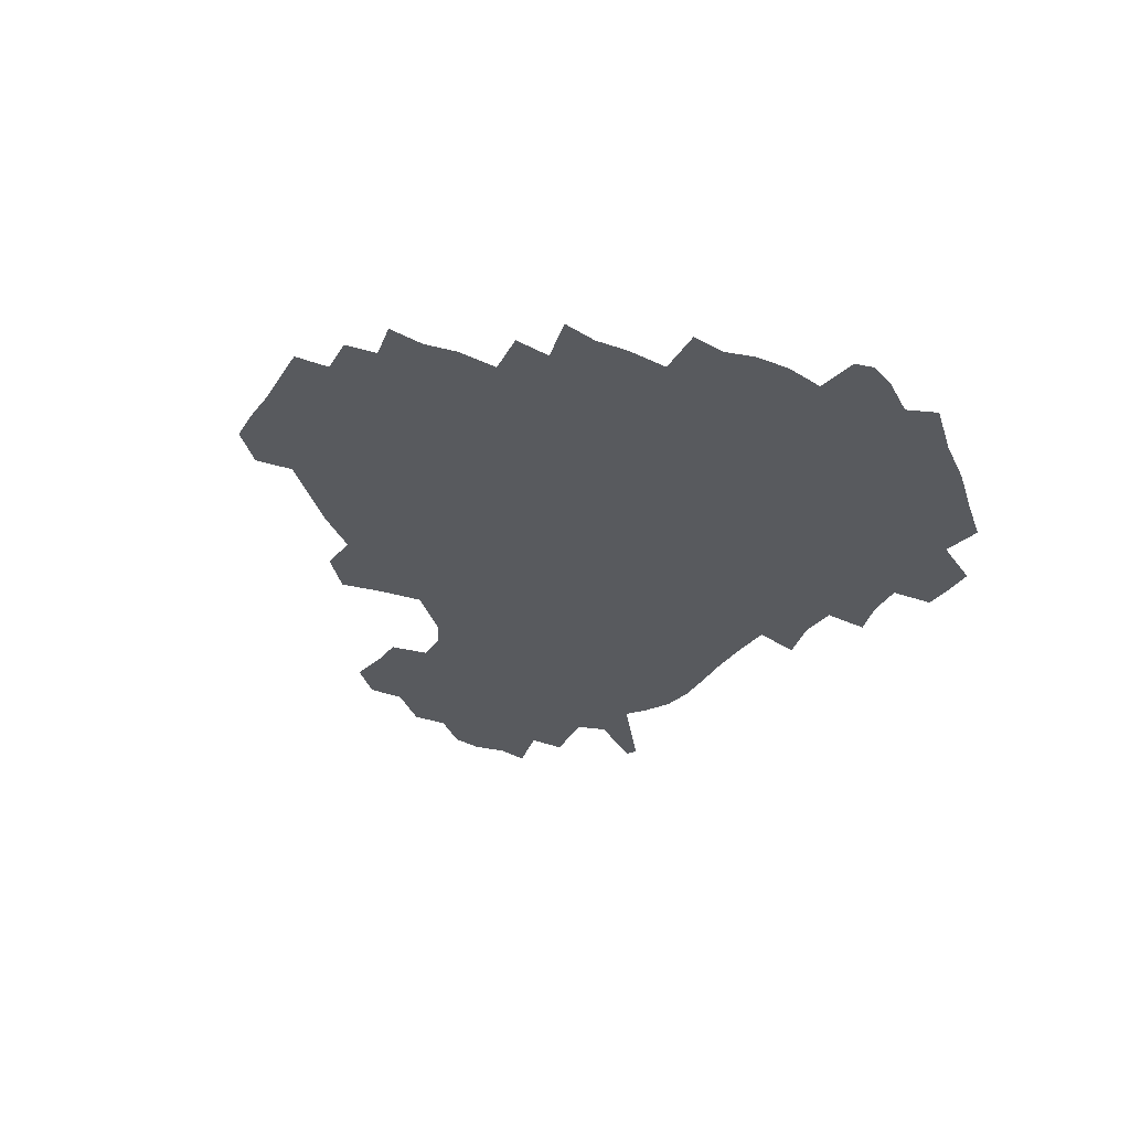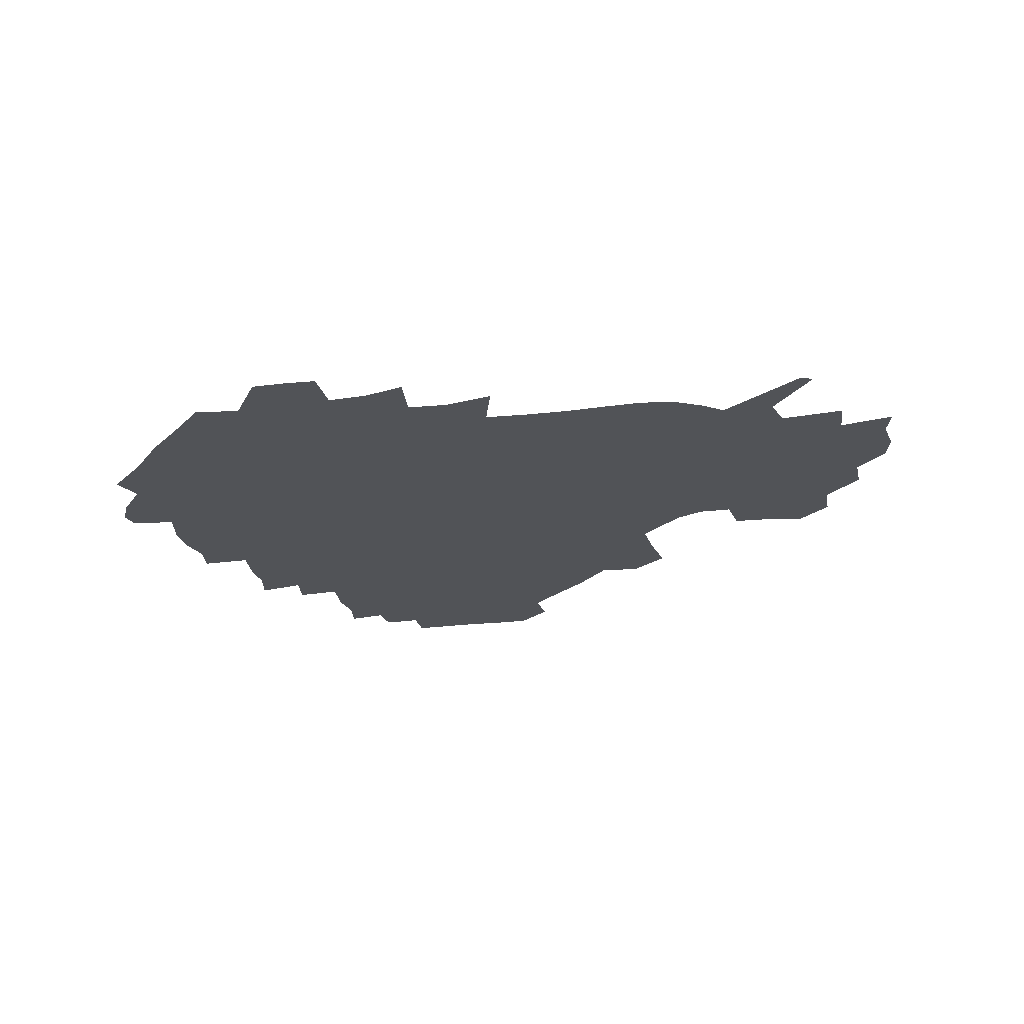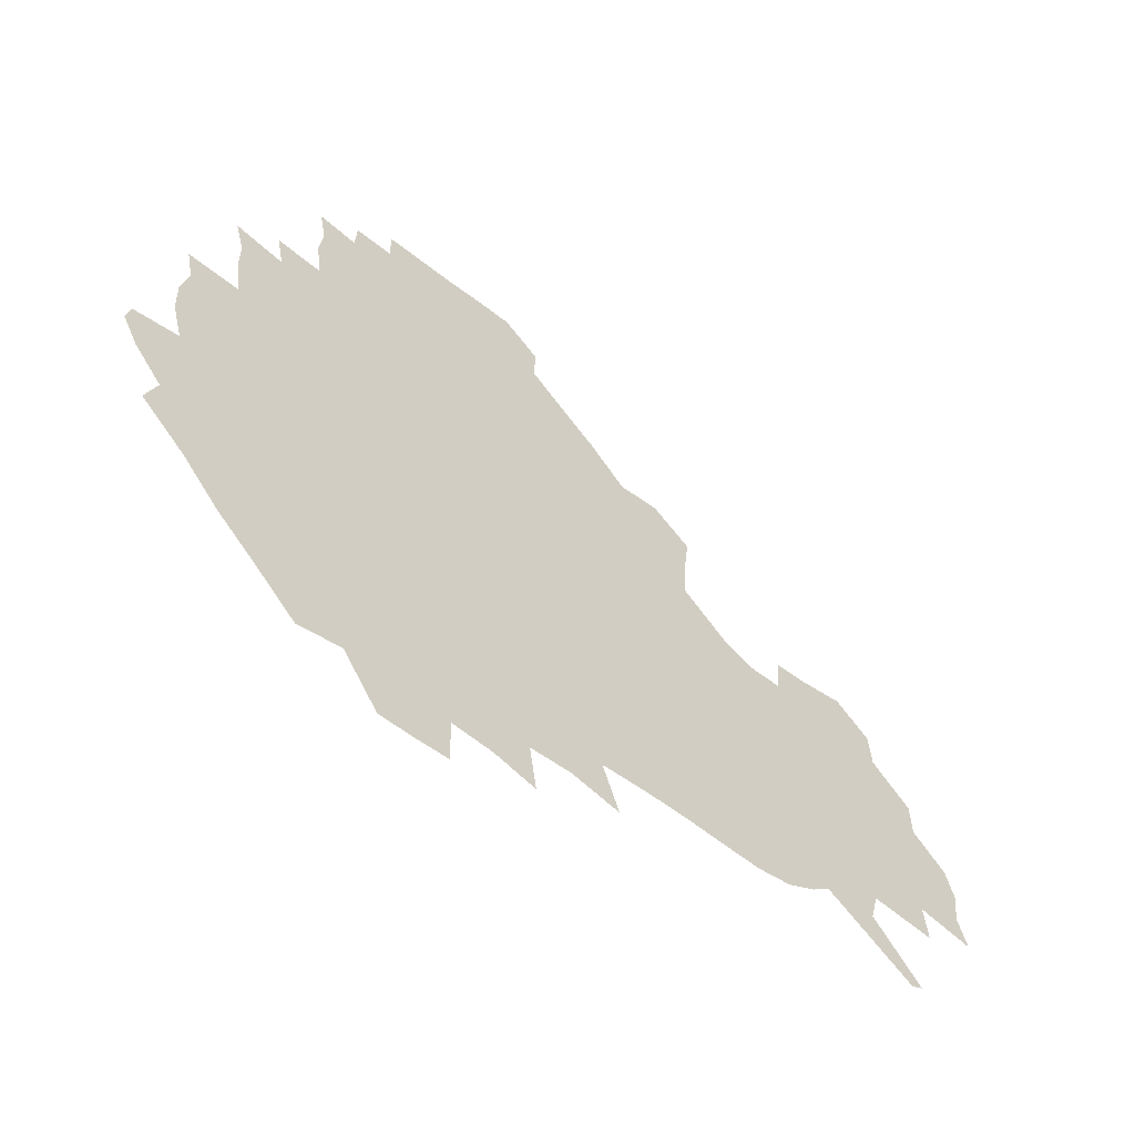
<metadata>
{"format":"obj","ext":"obj","renderer":"f3d","projection":"perspective","resolution":1024,"background":"white","views":[{"elev":-30.5,"azim":-117.3,"up":"+Z"},{"elev":-21.7,"azim":13.3,"up":"+Z"},{"elev":-59.3,"azim":-39.0,"up":"+Y"}]}
</metadata>
<code>
v 238.1 187.3 0
v 231.7 199.8 0
v 233.3 208 0
v 245.7 158.4 0
v 250.4 172 0
v 252 184.8 0
v 253.6 197.9 0
v 252.3 211.6 0
v 247.7 229 0
v 247.1 244.2 0
v 250.1 258.1 0
v 247 272.9 0
v 264.8 140.1 0
v 270.7 155 0
v 272.8 169.1 0
v 274.1 182.9 0
v 270.7 197.5 0
v 270.9 211.4 0
v 271.2 226.1 0
v 272.9 241 0
v 271.1 256.5 0
v 269 272.4 0
v 266.4 290.8 0
v 266.4 305.6 0
v 262.3 320.9 0
v 280.6 121.7 0
v 286 138.6 0
v 290.9 154.1 0
v 292 168.1 0
v 289.8 182.3 0
v 288.7 196.6 0
v 288.9 210.8 0
v 287.2 225.6 0
v 288.8 239.9 0
v 289.3 254.5 0
v 287.7 269.8 0
v 285.5 286.4 0
v 284.6 302 0
v 283.4 316.8 0
v 280.3 333 0
v 298.2 104.8 0
v 301.5 122.9 0
v 304.4 139.1 0
v 306.3 153.9 0
v 306.8 167.8 0
v 306 181.7 0
v 305.5 195.9 0
v 304.5 210.4 0
v 304.5 224.8 0
v 303.6 239.4 0
v 305.2 253.4 0
v 304 268.5 0
v 302.1 284.7 0
v 299.6 301.6 0
v 300.3 316.1 0
v 299.8 331.6 0
v 297.4 349.8 0
v 299 363.7 0
v 296 379.5 0
v 314.7 88.15 0
v 316.3 106.8 0
v 318 123.7 0
v 319.2 139 0
v 320.6 153.9 0
v 321 167.8 0
v 320.7 181.6 0
v 320.1 195.7 0
v 320.2 209.9 0
v 320.5 224.1 0
v 320.3 238.5 0
v 319.3 253.5 0
v 318.1 269 0
v 317.4 284.3 0
v 316.3 300.1 0
v 314.4 316.7 0
v 316.1 330.8 0
v 316 346.2 0
v 315.3 361.3 0
v 312.7 377 0
v 313.5 390.7 0
v 333.1 91.83 0
v 332.8 108.7 0
v 333.2 124.5 0
v 334 139.7 0
v 334.3 153.9 0
v 334.8 167.9 0
v 334.9 181.7 0
v 334.9 195.6 0
v 334.3 209.8 0
v 334.5 224 0
v 334.8 238 0
v 333.4 253.4 0
v 334.5 267.3 0
v 332.6 283.8 0
v 331.1 300.4 0
v 331.3 315.4 0
v 331.4 330.4 0
v 330.9 345.9 0
v 330.8 360.8 0
v 330.3 375.7 0
v 329.8 390.2 0
v 329.5 405.1 0
v 348 69.38 0
v 347.2 91.66 0
v 347.2 109.2 0
v 348 126.1 0
v 348.1 140.4 0
v 348.1 154.1 0
v 348.3 168.1 0
v 348.4 181.8 0
v 348.8 195.7 0
v 348.7 209.7 0
v 349 223.7 0
v 348.7 238.2 0
v 349.2 252.1 0
v 348.4 267.5 0
v 346.9 284.6 0
v 346.7 299.7 0
v 346.3 315.3 0
v 346.4 330.1 0
v 346.1 345.5 0
v 345.8 360.7 0
v 346.4 374.9 0
v 344.8 390.8 0
v 345.3 405 0
v 361.9 69.27 0
v 361.4 92.86 0
v 361.4 109.8 0
v 361.6 126.6 0
v 361.6 140.3 0
v 361.7 154 0
v 361.8 167.9 0
v 361.9 181.9 0
v 362.1 195.9 0
v 362.4 209.9 0
v 362.5 224.2 0
v 362.6 238.3 0
v 362.9 252.3 0
v 363.1 266.2 0
v 361.2 284.8 0
v 360.8 301.5 0
v 361.1 315.6 0
v 360.9 331 0
v 361.2 345.4 0
v 361 360.5 0
v 361.4 374.9 0
v 360.9 390.2 0
v 360.9 404.8 0
v 376.2 70.19 0
v 376 90.11 0
v 375.6 109.8 0
v 374.9 127.3 0
v 375.3 140.4 0
v 375.3 154.1 0
v 375.5 168 0
v 375.6 182 0
v 375.8 196 0
v 376.1 210.2 0
v 376.2 224.4 0
v 376.4 238.4 0
v 377.3 251.7 0
v 376.9 266.5 0
v 376.3 282.7 0
v 375.2 301.3 0
v 375.6 316.3 0
v 375.7 331.2 0
v 376 345.4 0
v 376 360.2 0
v 376 375.3 0
v 375.9 390.6 0
v 375.7 405.8 0
v 393 89.21 0
v 390.5 109.5 0
v 390.2 124.7 0
v 389.2 140.3 0
v 388.9 154.6 0
v 389.3 168.2 0
v 389.3 182.4 0
v 389.5 196.2 0
v 390 210.6 0
v 390 224.8 0
v 390.4 238.4 0
v 390.7 252.2 0
v 390.7 267.3 0
v 390.5 283.3 0
v 390.2 299.8 0
v 390 317.1 0
v 390.4 331.5 0
v 390.8 346.1 0
v 390.8 360.8 0
v 390.9 376.2 0
v 390.9 390.9 0
v 390.7 405.7 0
v 410.7 84.43 0
v 407.8 105.3 0
v 405.3 124 0
v 403.9 139.5 0
v 403.5 154.1 0
v 402.8 169 0
v 402.5 183 0
v 403.1 196.7 0
v 402.8 210.8 0
v 403.7 224.8 0
v 404 238.6 0
v 404.2 252.1 0
v 404.6 266.5 0
v 405 281.9 0
v 405.1 298.3 0
v 405.5 314.5 0
v 405.6 330.4 0
v 405.8 346.2 0
v 406.1 362.5 0
v 405.6 376.5 0
v 406.3 392.7 0
v 425.1 106.6 0
v 421.7 123.5 0
v 419.8 138.6 0
v 417.4 154.6 0
v 417.5 168.6 0
v 417.7 182.6 0
v 417.7 196.6 0
v 417.3 210.9 0
v 417.4 224.9 0
v 418.1 239 0
v 417.7 252.5 0
v 418.2 266.5 0
v 419.1 282.2 0
v 419.5 297 0
v 420.3 315.3 0
v 420.9 331.1 0
v 421 347.2 0
v 420.8 362.9 0
v 445.8 102.1 0
v 438.7 123.4 0
v 434.4 139.6 0
v 432.7 154.2 0
v 431.8 168.6 0
v 431.7 182.6 0
v 432.1 196.7 0
v 432 210.9 0
v 431.1 225.3 0
v 431.5 239.1 0
v 431.7 253 0
v 432.3 267.1 0
v 433.5 282.4 0
v 434.3 297.9 0
v 435.1 313.6 0
v 436.1 331.1 0
v 436.7 348.7 0
v 457.3 124.7 0
v 452.7 138.9 0
v 450.2 153.3 0
v 447.5 168.4 0
v 447.4 182.2 0
v 448.5 196.1 0
v 445.4 211.8 0
v 445.2 225.5 0
v 445.5 239.3 0
v 446.1 253.3 0
v 446.9 267.5 0
v 447.8 282.1 0
v 449 297.7 0
v 450.9 315 0
v 452.3 332.1 0
v 475 125.2 0
v 469.9 139 0
v 466.2 153.5 0
v 465.8 167.2 0
v 463.6 182 0
v 464 195.8 0
v 461.7 211.1 0
v 460.4 225.4 0
v 460.8 239.4 0
v 461.1 253.5 0
v 461 267.3 0
v 463.2 282.2 0
v 465.6 299.1 0
v 466.6 315.6 0
v 469.5 333.9 0
v 492.5 124.4 0
v 484.2 140.4 0
v 483.4 153.3 0
v 480.5 167.7 0
v 480.4 181.5 0
v 478.6 196 0
v 477.3 210.5 0
v 474.9 225.4 0
v 475.3 239.2 0
v 477.5 253.3 0
v 479.7 267.9 0
v 483.2 283.1 0
v 484.1 302.2 0
v 486.3 320.6 0
v 508.9 124.1 0
v 499.7 140.8 0
v 498.4 153.5 0
v 495.2 168.2 0
v 494.8 181.6 0
v 492.2 196.7 0
v 491 210.8 0
v 489.9 224.8 0
v 492.1 238.3 0
v 495 251.7 0
v 503.4 264.6 0
v 523.4 126.7 0
v 514.5 142.4 0
v 511 155.6 0
v 509.1 169.1 0
v 507.1 183.2 0
v 505.6 197.2 0
v 504.3 210.9 0
v 502.5 224.2 0
v 504.8 236.4 0
v 508.2 248.5 0
v 515.7 258.8 0
v 535 133.6 0
v 529.7 144.5 0
v 524.9 157.2 0
v 523.1 169.8 0
v 521.5 183.1 0
v 521.1 196.6 0
v 519.1 210.5 0
v 518.8 223.2 0
v 518.1 235.3 0
v 520.2 246.1 0
v 529.8 259.1 0
v 531.6 275.8 0
v 543 140.3 0
v 542.1 148.1 0
v 539.4 158.2 0
v 537.5 170.4 0
v 534.4 183.7 0
v 534.5 196.4 0
v 536.4 209.2 0
v 534.6 222.2 0
v 536.6 235.1 0
v 539 247.9 0
v 541.8 261.7 0
v 545 276.7 0
v 579.6 114.7 0
v 551.9 146.3 0
v 555.4 156.1 0
v 554 169.7 0
v 553.7 182.4 0
v 555.6 195.5 0
v 555.8 209.1 0
v 555.5 223 0
v 558.9 236.7 0
v 555.8 250.2 0
v 558.2 264 0
v 563.4 280 0
v 584.5 117.3 0
v 564.4 142 0
v 567.7 155.1 0
v 571.2 168.8 0
v 570.2 181.9 0
v 570.4 195 0
v 571.5 208.9 0
v 573.8 222.7 0
v 576.2 236.4 0
v 579.1 251.2 0
v 578 267 0
v 594.1 152.8 0
v 592.6 168.7 0
v 588.3 181.6 0
v 584.4 194.9 0
v 590.4 206.6 0
v 596 219.5 0
v 595.7 234.9 0
v 615.5 164.5 0
v 611.6 177.8 0
v 613.5 192.1 0
v 610.2 205.2 0
f 5 6 1
f 1 6 2
f 6 7 2
f 2 7 3
f 7 8 3
f 13 14 4
f 4 14 5
f 14 15 5
f 5 15 6
f 15 16 6
f 6 16 7
f 16 17 7
f 7 17 8
f 17 18 8
f 8 18 9
f 18 19 9
f 9 19 10
f 19 20 10
f 10 20 11
f 20 21 11
f 11 21 12
f 21 22 12
f 26 27 13
f 13 27 14
f 27 28 14
f 14 28 15
f 28 29 15
f 15 29 16
f 29 30 16
f 16 30 17
f 30 31 17
f 17 31 18
f 31 32 18
f 18 32 19
f 32 33 19
f 19 33 20
f 33 34 20
f 20 34 21
f 34 35 21
f 21 35 22
f 35 36 22
f 22 36 23
f 36 37 23
f 23 37 24
f 37 38 24
f 24 38 25
f 38 39 25
f 41 42 26
f 26 42 27
f 42 43 27
f 27 43 28
f 43 44 28
f 28 44 29
f 44 45 29
f 29 45 30
f 45 46 30
f 30 46 31
f 46 47 31
f 31 47 32
f 47 48 32
f 32 48 33
f 48 49 33
f 33 49 34
f 49 50 34
f 34 50 35
f 50 51 35
f 35 51 36
f 51 52 36
f 36 52 37
f 52 53 37
f 37 53 38
f 53 54 38
f 38 54 39
f 54 55 39
f 39 55 40
f 55 56 40
f 60 61 41
f 41 61 42
f 61 62 42
f 42 62 43
f 62 63 43
f 43 63 44
f 63 64 44
f 44 64 45
f 64 65 45
f 45 65 46
f 65 66 46
f 46 66 47
f 66 67 47
f 47 67 48
f 67 68 48
f 48 68 49
f 68 69 49
f 49 69 50
f 69 70 50
f 50 70 51
f 70 71 51
f 51 71 52
f 71 72 52
f 52 72 53
f 72 73 53
f 53 73 54
f 73 74 54
f 54 74 55
f 74 75 55
f 55 75 56
f 75 76 56
f 56 76 57
f 76 77 57
f 57 77 58
f 77 78 58
f 58 78 59
f 78 79 59
f 60 81 61
f 81 82 61
f 61 82 62
f 82 83 62
f 62 83 63
f 83 84 63
f 63 84 64
f 84 85 64
f 64 85 65
f 85 86 65
f 65 86 66
f 86 87 66
f 66 87 67
f 87 88 67
f 67 88 68
f 88 89 68
f 68 89 69
f 89 90 69
f 69 90 70
f 90 91 70
f 70 91 71
f 91 92 71
f 71 92 72
f 92 93 72
f 72 93 73
f 93 94 73
f 73 94 74
f 94 95 74
f 74 95 75
f 95 96 75
f 75 96 76
f 96 97 76
f 76 97 77
f 97 98 77
f 77 98 78
f 98 99 78
f 78 99 79
f 99 100 79
f 79 100 80
f 100 101 80
f 103 104 81
f 81 104 82
f 104 105 82
f 82 105 83
f 105 106 83
f 83 106 84
f 106 107 84
f 84 107 85
f 107 108 85
f 85 108 86
f 108 109 86
f 86 109 87
f 109 110 87
f 87 110 88
f 110 111 88
f 88 111 89
f 111 112 89
f 89 112 90
f 112 113 90
f 90 113 91
f 113 114 91
f 91 114 92
f 114 115 92
f 92 115 93
f 115 116 93
f 93 116 94
f 116 117 94
f 94 117 95
f 117 118 95
f 95 118 96
f 118 119 96
f 96 119 97
f 119 120 97
f 97 120 98
f 120 121 98
f 98 121 99
f 121 122 99
f 99 122 100
f 122 123 100
f 100 123 101
f 123 124 101
f 101 124 102
f 124 125 102
f 103 126 104
f 126 127 104
f 104 127 105
f 127 128 105
f 105 128 106
f 128 129 106
f 106 129 107
f 129 130 107
f 107 130 108
f 130 131 108
f 108 131 109
f 131 132 109
f 109 132 110
f 132 133 110
f 110 133 111
f 133 134 111
f 111 134 112
f 134 135 112
f 112 135 113
f 135 136 113
f 113 136 114
f 136 137 114
f 114 137 115
f 137 138 115
f 115 138 116
f 138 139 116
f 116 139 117
f 139 140 117
f 117 140 118
f 140 141 118
f 118 141 119
f 141 142 119
f 119 142 120
f 142 143 120
f 120 143 121
f 143 144 121
f 121 144 122
f 144 145 122
f 122 145 123
f 145 146 123
f 123 146 124
f 146 147 124
f 124 147 125
f 147 148 125
f 126 149 127
f 149 150 127
f 127 150 128
f 150 151 128
f 128 151 129
f 151 152 129
f 129 152 130
f 152 153 130
f 130 153 131
f 153 154 131
f 131 154 132
f 154 155 132
f 132 155 133
f 155 156 133
f 133 156 134
f 156 157 134
f 134 157 135
f 157 158 135
f 135 158 136
f 158 159 136
f 136 159 137
f 159 160 137
f 137 160 138
f 160 161 138
f 138 161 139
f 161 162 139
f 139 162 140
f 162 163 140
f 140 163 141
f 163 164 141
f 141 164 142
f 164 165 142
f 142 165 143
f 165 166 143
f 143 166 144
f 166 167 144
f 144 167 145
f 167 168 145
f 145 168 146
f 168 169 146
f 146 169 147
f 169 170 147
f 147 170 148
f 170 171 148
f 150 172 151
f 172 173 151
f 151 173 152
f 173 174 152
f 152 174 153
f 174 175 153
f 153 175 154
f 175 176 154
f 154 176 155
f 176 177 155
f 155 177 156
f 177 178 156
f 156 178 157
f 178 179 157
f 157 179 158
f 179 180 158
f 158 180 159
f 180 181 159
f 159 181 160
f 181 182 160
f 160 182 161
f 182 183 161
f 161 183 162
f 183 184 162
f 162 184 163
f 184 185 163
f 163 185 164
f 185 186 164
f 164 186 165
f 186 187 165
f 165 187 166
f 187 188 166
f 166 188 167
f 188 189 167
f 167 189 168
f 189 190 168
f 168 190 169
f 190 191 169
f 169 191 170
f 191 192 170
f 170 192 171
f 192 193 171
f 172 194 173
f 194 195 173
f 173 195 174
f 195 196 174
f 174 196 175
f 196 197 175
f 175 197 176
f 197 198 176
f 176 198 177
f 198 199 177
f 177 199 178
f 199 200 178
f 178 200 179
f 200 201 179
f 179 201 180
f 201 202 180
f 180 202 181
f 202 203 181
f 181 203 182
f 203 204 182
f 182 204 183
f 204 205 183
f 183 205 184
f 205 206 184
f 184 206 185
f 206 207 185
f 185 207 186
f 207 208 186
f 186 208 187
f 208 209 187
f 187 209 188
f 209 210 188
f 188 210 189
f 210 211 189
f 189 211 190
f 211 212 190
f 190 212 191
f 212 213 191
f 191 213 192
f 213 214 192
f 192 214 193
f 195 215 196
f 215 216 196
f 196 216 197
f 216 217 197
f 197 217 198
f 217 218 198
f 198 218 199
f 218 219 199
f 199 219 200
f 219 220 200
f 200 220 201
f 220 221 201
f 201 221 202
f 221 222 202
f 202 222 203
f 222 223 203
f 203 223 204
f 223 224 204
f 204 224 205
f 224 225 205
f 205 225 206
f 225 226 206
f 206 226 207
f 226 227 207
f 207 227 208
f 227 228 208
f 208 228 209
f 228 229 209
f 209 229 210
f 229 230 210
f 210 230 211
f 230 231 211
f 211 231 212
f 231 232 212
f 212 232 213
f 215 233 216
f 233 234 216
f 216 234 217
f 234 235 217
f 217 235 218
f 235 236 218
f 218 236 219
f 236 237 219
f 219 237 220
f 237 238 220
f 220 238 221
f 238 239 221
f 221 239 222
f 239 240 222
f 222 240 223
f 240 241 223
f 223 241 224
f 241 242 224
f 224 242 225
f 242 243 225
f 225 243 226
f 243 244 226
f 226 244 227
f 244 245 227
f 227 245 228
f 245 246 228
f 228 246 229
f 246 247 229
f 229 247 230
f 247 248 230
f 230 248 231
f 248 249 231
f 231 249 232
f 234 250 235
f 250 251 235
f 235 251 236
f 251 252 236
f 236 252 237
f 252 253 237
f 237 253 238
f 253 254 238
f 238 254 239
f 254 255 239
f 239 255 240
f 255 256 240
f 240 256 241
f 256 257 241
f 241 257 242
f 257 258 242
f 242 258 243
f 258 259 243
f 243 259 244
f 259 260 244
f 244 260 245
f 260 261 245
f 245 261 246
f 261 262 246
f 246 262 247
f 262 263 247
f 247 263 248
f 263 264 248
f 248 264 249
f 250 265 251
f 265 266 251
f 251 266 252
f 266 267 252
f 252 267 253
f 267 268 253
f 253 268 254
f 268 269 254
f 254 269 255
f 269 270 255
f 255 270 256
f 270 271 256
f 256 271 257
f 271 272 257
f 257 272 258
f 272 273 258
f 258 273 259
f 273 274 259
f 259 274 260
f 274 275 260
f 260 275 261
f 275 276 261
f 261 276 262
f 276 277 262
f 262 277 263
f 277 278 263
f 263 278 264
f 278 279 264
f 265 280 266
f 280 281 266
f 266 281 267
f 281 282 267
f 267 282 268
f 282 283 268
f 268 283 269
f 283 284 269
f 269 284 270
f 284 285 270
f 270 285 271
f 285 286 271
f 271 286 272
f 286 287 272
f 272 287 273
f 287 288 273
f 273 288 274
f 288 289 274
f 274 289 275
f 289 290 275
f 275 290 276
f 290 291 276
f 276 291 277
f 291 292 277
f 277 292 278
f 292 293 278
f 278 293 279
f 280 294 281
f 294 295 281
f 281 295 282
f 295 296 282
f 282 296 283
f 296 297 283
f 283 297 284
f 297 298 284
f 284 298 285
f 298 299 285
f 285 299 286
f 299 300 286
f 286 300 287
f 300 301 287
f 287 301 288
f 301 302 288
f 288 302 289
f 302 303 289
f 289 303 290
f 303 304 290
f 290 304 291
f 294 305 295
f 305 306 295
f 295 306 296
f 306 307 296
f 296 307 297
f 307 308 297
f 297 308 298
f 308 309 298
f 298 309 299
f 309 310 299
f 299 310 300
f 310 311 300
f 300 311 301
f 311 312 301
f 301 312 302
f 312 313 302
f 302 313 303
f 313 314 303
f 303 314 304
f 314 315 304
f 305 316 306
f 316 317 306
f 306 317 307
f 317 318 307
f 307 318 308
f 318 319 308
f 308 319 309
f 319 320 309
f 309 320 310
f 320 321 310
f 310 321 311
f 321 322 311
f 311 322 312
f 322 323 312
f 312 323 313
f 323 324 313
f 313 324 314
f 324 325 314
f 314 325 315
f 325 326 315
f 316 328 317
f 328 329 317
f 317 329 318
f 329 330 318
f 318 330 319
f 330 331 319
f 319 331 320
f 331 332 320
f 320 332 321
f 332 333 321
f 321 333 322
f 333 334 322
f 322 334 323
f 334 335 323
f 323 335 324
f 335 336 324
f 324 336 325
f 336 337 325
f 325 337 326
f 337 338 326
f 326 338 327
f 338 339 327
f 328 340 329
f 340 341 329
f 329 341 330
f 341 342 330
f 330 342 331
f 342 343 331
f 331 343 332
f 343 344 332
f 332 344 333
f 344 345 333
f 333 345 334
f 345 346 334
f 334 346 335
f 346 347 335
f 335 347 336
f 347 348 336
f 336 348 337
f 348 349 337
f 337 349 338
f 349 350 338
f 338 350 339
f 350 351 339
f 340 352 341
f 352 353 341
f 341 353 342
f 353 354 342
f 342 354 343
f 354 355 343
f 343 355 344
f 355 356 344
f 344 356 345
f 356 357 345
f 345 357 346
f 357 358 346
f 346 358 347
f 358 359 347
f 347 359 348
f 359 360 348
f 348 360 349
f 360 361 349
f 349 361 350
f 361 362 350
f 350 362 351
f 354 363 355
f 363 364 355
f 355 364 356
f 364 365 356
f 356 365 357
f 365 366 357
f 357 366 358
f 366 367 358
f 358 367 359
f 367 368 359
f 359 368 360
f 368 369 360
f 360 369 361
f 364 370 365
f 370 371 365
f 365 371 366
f 371 372 366
f 366 372 367
f 372 373 367
f 367 373 368

</code>
